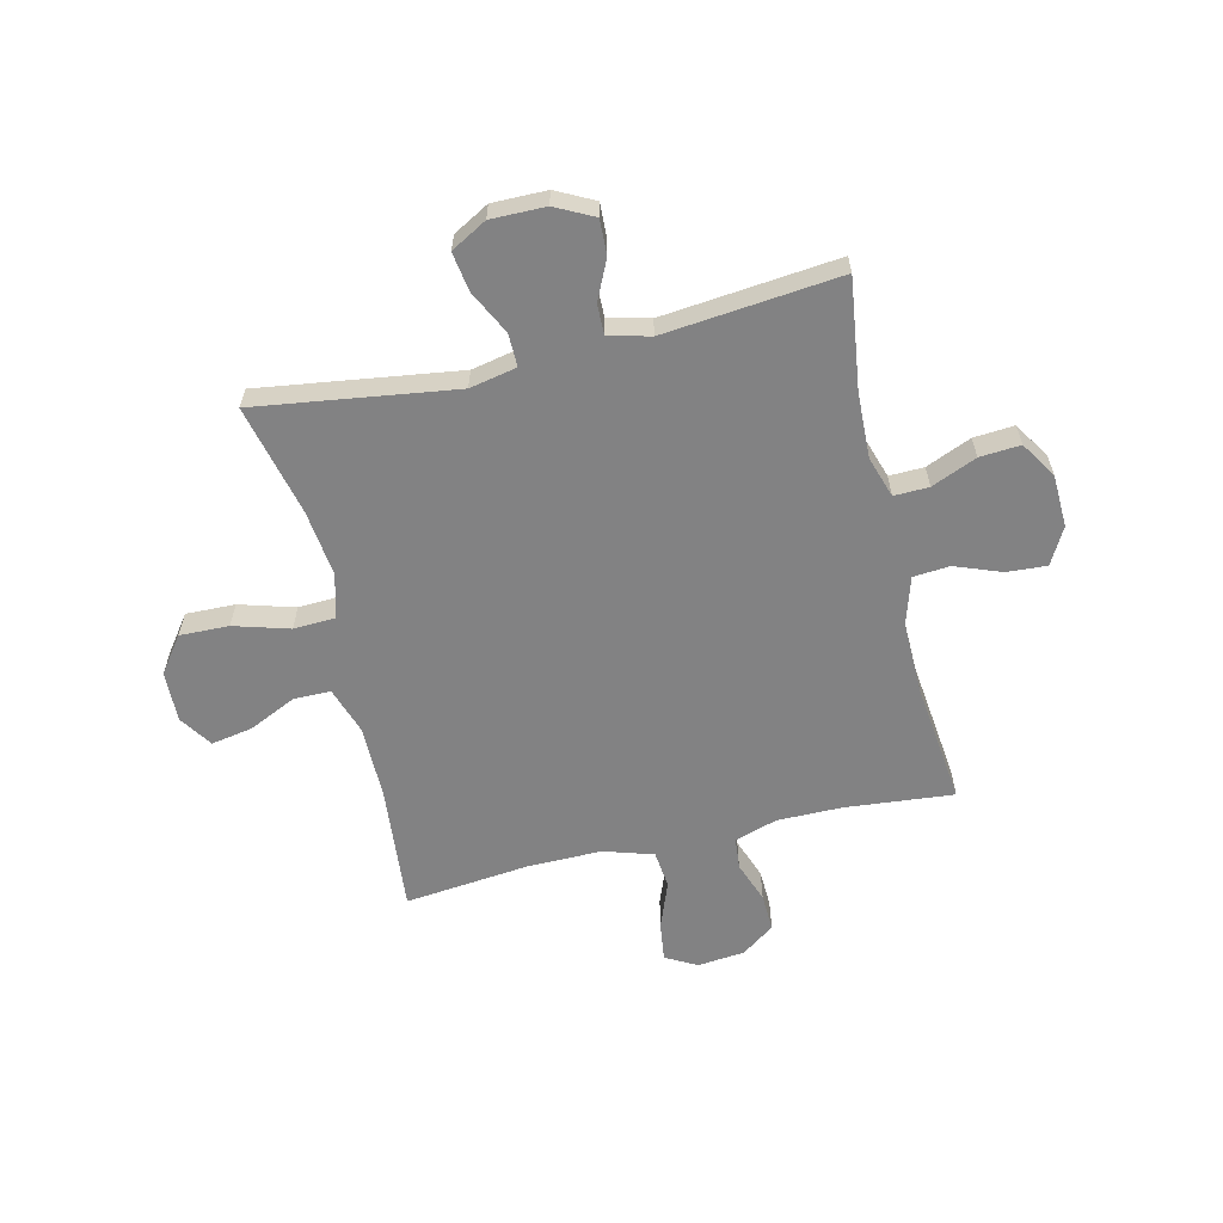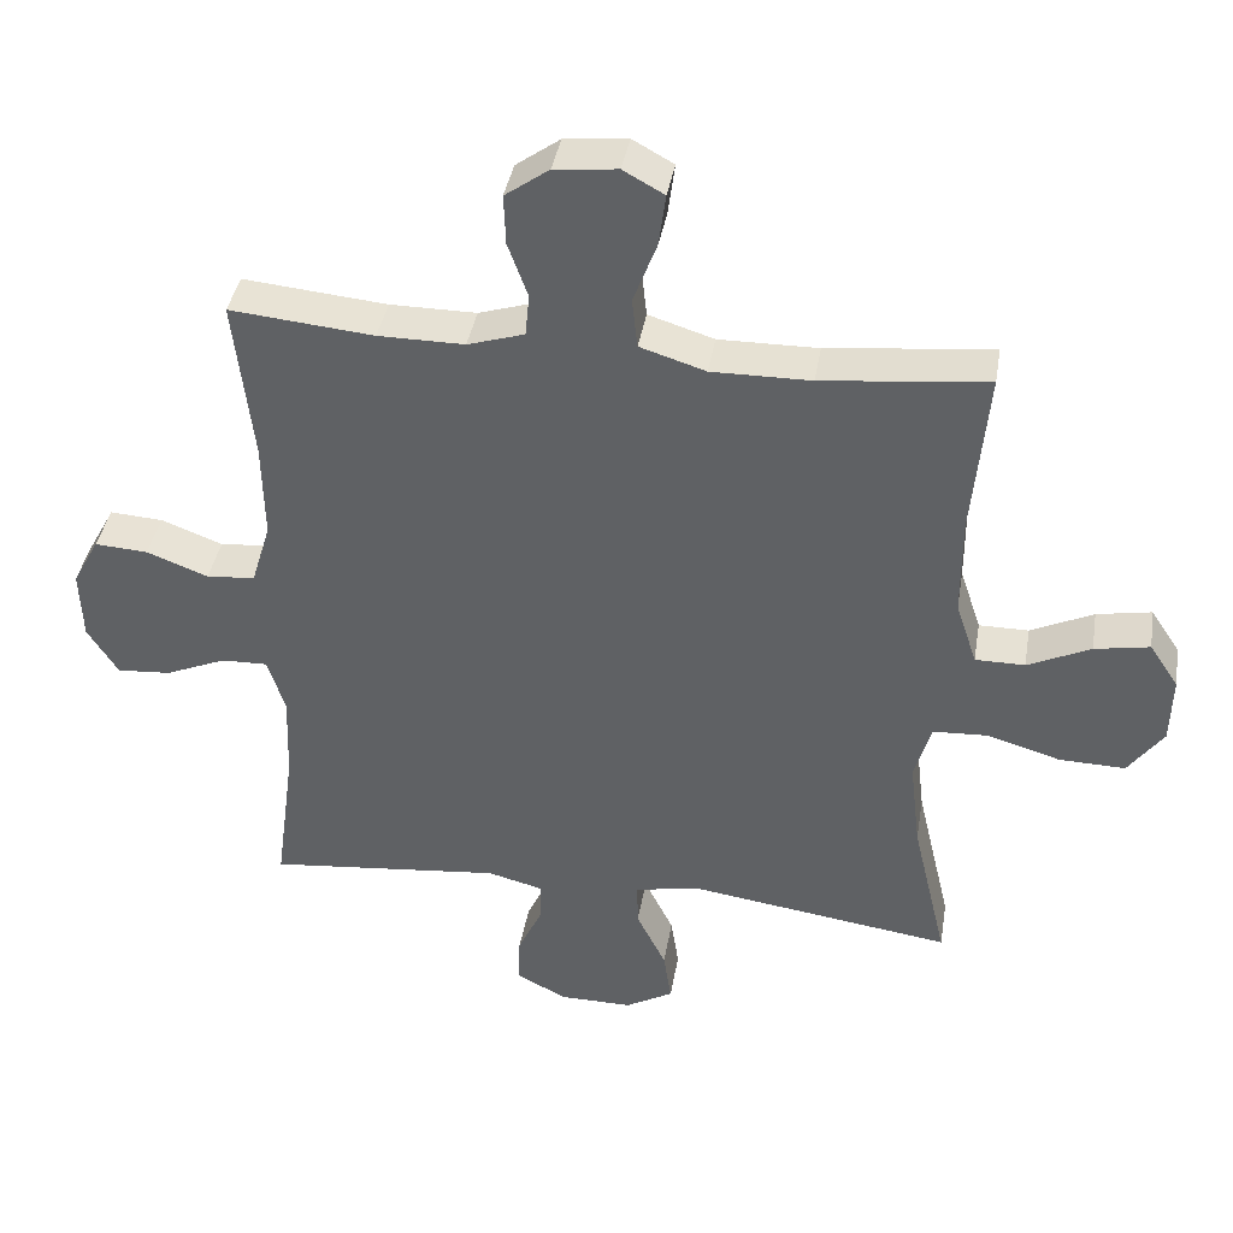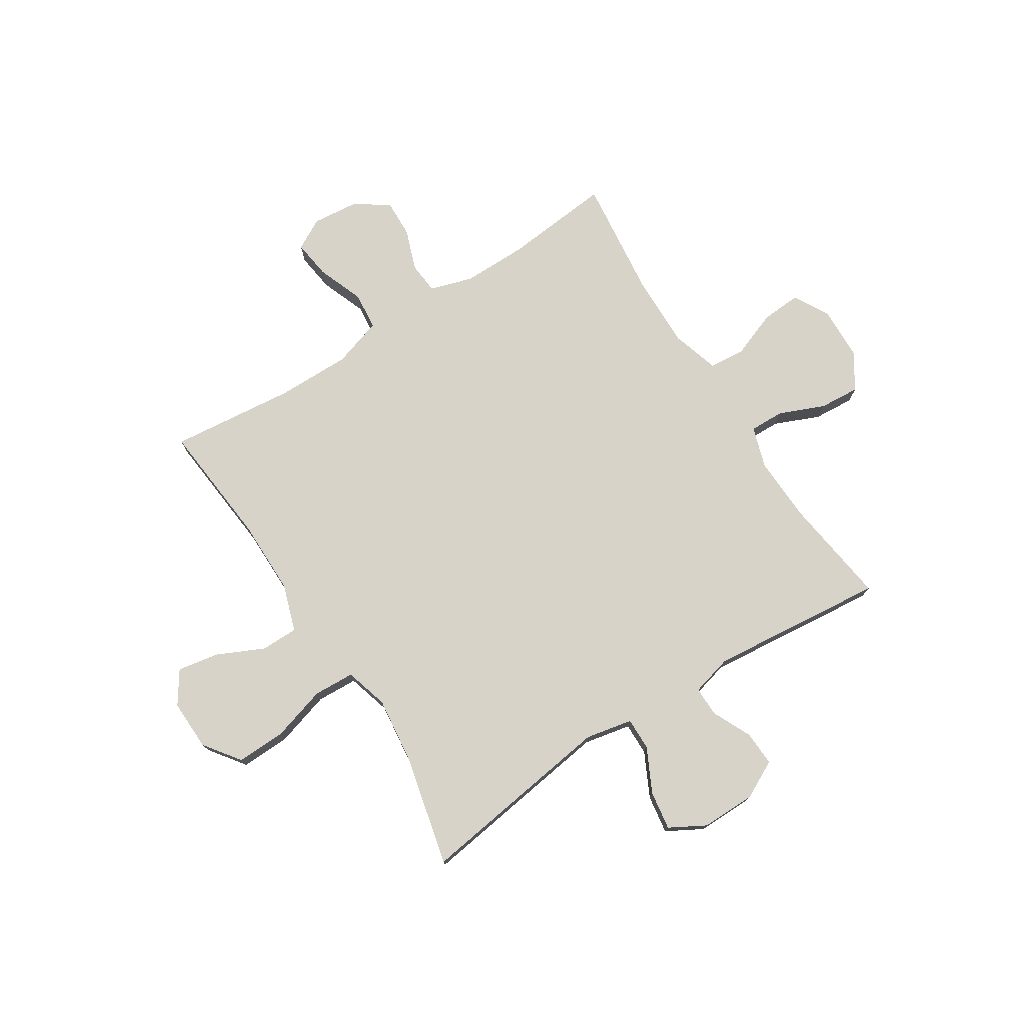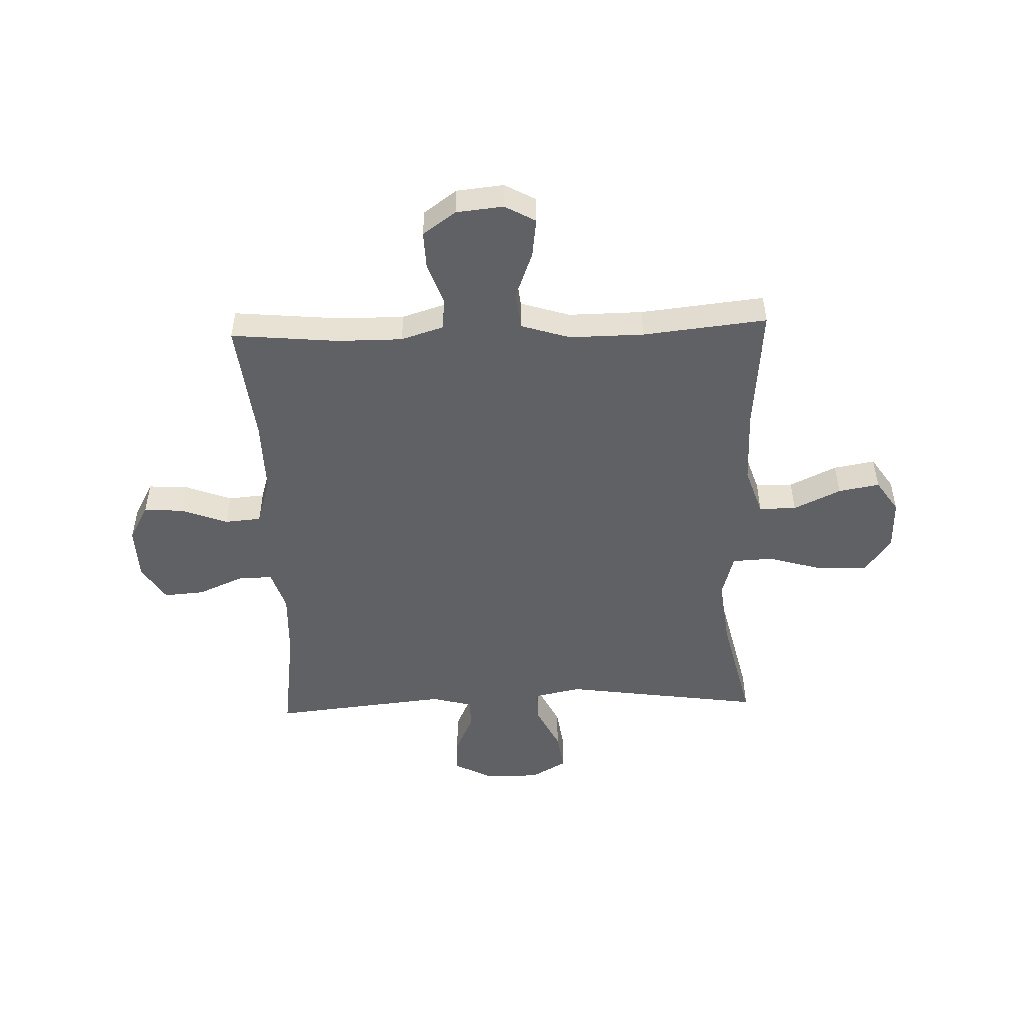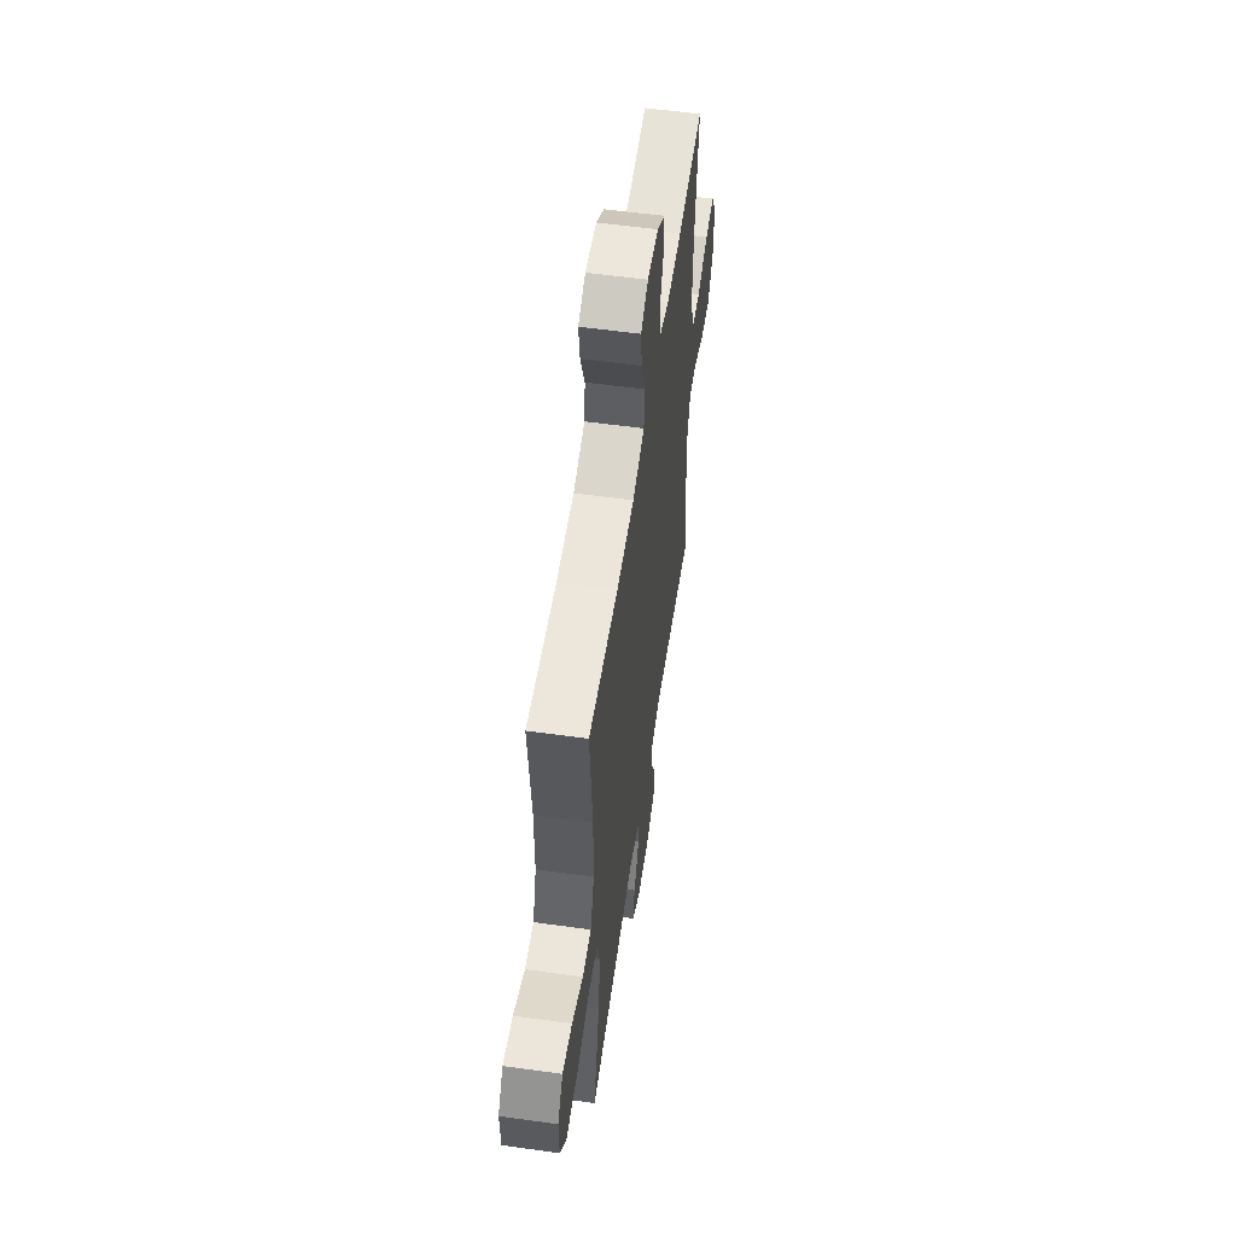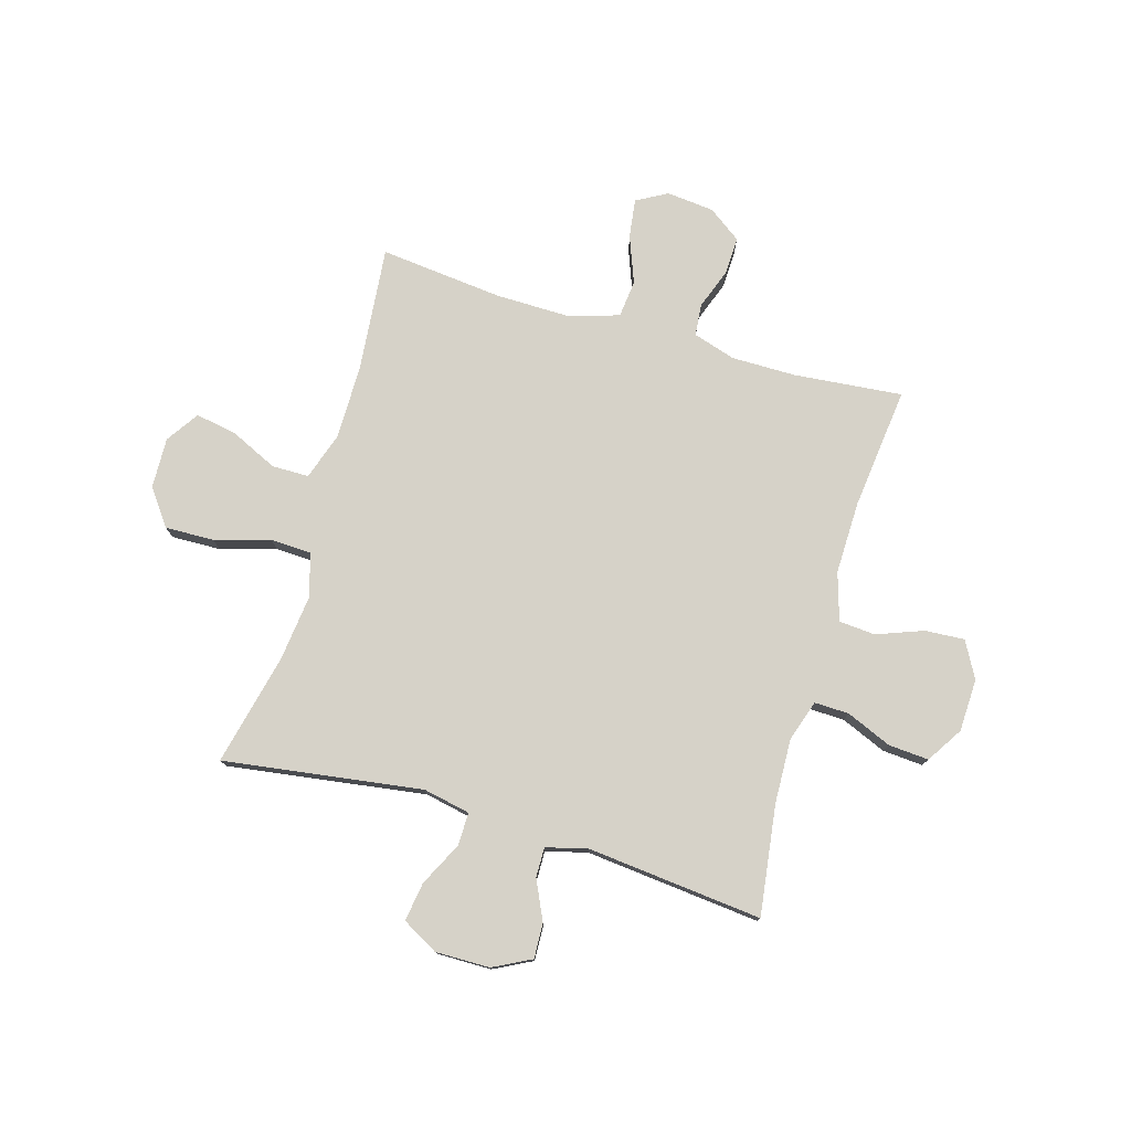
<metadata>
{"format":"obj","ext":"obj","renderer":"f3d","projection":"perspective","resolution":1024,"background":"white","views":[{"elev":-60.8,"azim":-166.7,"up":"+Y"},{"elev":39.2,"azim":9.5,"up":"+Z"},{"elev":75.9,"azim":147.4,"up":"+Y"},{"elev":-50.4,"azim":2.0,"up":"+Y"},{"elev":56.0,"azim":98.3,"up":"+Z"},{"elev":77.5,"azim":-163.8,"up":"+Y"}]}
</metadata>
<code>
o path7954
v -0.4709 0.0375 0.2723
v -0.4682 0.0375 0.1378
v -0.4951 0.0375 0.04962
v -0.5623 0.0375 0.04404
v -0.6478 0.0375 0.07618
v -0.7213 0.0375 0.08089
v -0.758 0.0375 0.01419
v -0.7543 0.0375 -0.08328
v -0.712 0.0375 -0.1497
v -0.6373 0.0375 -0.1442
v -0.5538 0.0375 -0.1089
v -0.4897 0.0375 -0.1071
v -0.4652 0.0375 -0.1827
v -0.4694 0.0375 -0.3026
v -0.4967 0.0375 -0.505
v -0.1723 0.0375 -0.4721
v -0.0958 0.0375 -0.4918
v -0.09671 0.0375 -0.5469
v -0.1305 0.0375 -0.6194
v -0.1334 0.0375 -0.6843
v -0.06294 0.0375 -0.7202
v 0.03768 0.0375 -0.7209
v 0.1037 0.0375 -0.6839
v 0.09281 0.0375 -0.6123
v 0.05213 0.0375 -0.531
v 0.05119 0.0375 -0.4706
v 0.138 0.0375 -0.4528
v 0.5052 0.0375 -0.505
v 0.4568 0.0375 -0.2994
v 0.4422 0.0375 -0.1766
v 0.4651 0.0375 -0.0967
v 0.5409 0.0375 -0.09295
v 0.643 0.0375 -0.1229
v 0.7337 0.0375 -0.1253
v 0.7823 0.0375 -0.05916
v 0.7849 0.0375 0.03456
v 0.7446 0.0375 0.09451
v 0.6687 0.0375 0.08091
v 0.5818 0.0375 0.04018
v 0.5131 0.0375 0.04032
v 0.4838 0.0375 0.1281
v 0.4837 0.0375 0.2656
v 0.5052 0.0375 0.4967
v 0.276 0.0375 0.4725
v 0.1382 0.0375 0.4711
v 0.04701 0.0375 0.4997
v 0.03957 0.0375 0.5688
v 0.07246 0.0375 0.655
v 0.08211 0.0375 0.7267
v 0.02499 0.0375 0.7583
v -0.0624 0.0375 0.7494
v -0.1235 0.0375 0.7058
v -0.1209 0.0375 0.6361
v -0.09337 0.0375 0.5605
v -0.09897 0.0375 0.5022
v -0.1776 0.0375 0.4776
v -0.2973 0.0375 0.4779
v -0.4967 0.0375 0.4967
v -0.4709 -0.0375 0.2723
v -0.4682 -0.0375 0.1378
v -0.4951 -0.0375 0.04962
v -0.5623 -0.0375 0.04404
v -0.6478 -0.0375 0.07618
v -0.7213 -0.0375 0.08089
v -0.758 -0.0375 0.01419
v -0.7543 -0.0375 -0.08328
v -0.712 -0.0375 -0.1497
v -0.6373 -0.0375 -0.1442
v -0.5538 -0.0375 -0.1089
v -0.4897 -0.0375 -0.1071
v -0.4652 -0.0375 -0.1827
v -0.4694 -0.0375 -0.3026
v -0.4967 -0.0375 -0.505
v -0.1723 -0.0375 -0.4721
v -0.0958 -0.0375 -0.4918
v -0.09671 -0.0375 -0.5469
v -0.1305 -0.0375 -0.6194
v -0.1334 -0.0375 -0.6843
v -0.06294 -0.0375 -0.7202
v 0.03768 -0.0375 -0.7209
v 0.1037 -0.0375 -0.6839
v 0.09281 -0.0375 -0.6123
v 0.05213 -0.0375 -0.531
v 0.05119 -0.0375 -0.4706
v 0.138 -0.0375 -0.4528
v 0.5052 -0.0375 -0.505
v 0.4568 -0.0375 -0.2994
v 0.4422 -0.0375 -0.1766
v 0.4651 -0.0375 -0.0967
v 0.5409 -0.0375 -0.09295
v 0.643 -0.0375 -0.1229
v 0.7337 -0.0375 -0.1253
v 0.7823 -0.0375 -0.05916
v 0.7849 -0.0375 0.03456
v 0.7446 -0.0375 0.09451
v 0.6687 -0.0375 0.08091
v 0.5818 -0.0375 0.04018
v 0.5131 -0.0375 0.04032
v 0.4838 -0.0375 0.1281
v 0.4837 -0.0375 0.2656
v 0.5052 -0.0375 0.4967
v 0.276 -0.0375 0.4725
v 0.1382 -0.0375 0.4711
v 0.04701 -0.0375 0.4997
v 0.03957 -0.0375 0.5688
v 0.07246 -0.0375 0.655
v 0.08211 -0.0375 0.7267
v 0.02499 -0.0375 0.7583
v -0.0624 -0.0375 0.7494
v -0.1235 -0.0375 0.7058
v -0.1209 -0.0375 0.6361
v -0.09337 -0.0375 0.5605
v -0.09897 -0.0375 0.5022
v -0.1776 -0.0375 0.4776
v -0.2973 -0.0375 0.4779
v -0.4967 -0.0375 0.4967
v -0.06294 0.0375 -0.7202
v 0.03768 0.0375 -0.7209
v 0.1037 0.0375 -0.6839
v 0.1037 0.0375 -0.6839
v -0.1334 0.0375 -0.6843
v -0.1334 0.0375 -0.6843
v -0.1305 0.0375 -0.6194
v 0.09281 0.0375 -0.6123
v -0.09671 0.0375 -0.5469
v 0.05213 0.0375 -0.531
v -0.0958 0.0375 -0.4918
v -0.0958 0.0375 -0.4918
v 0.05119 0.0375 -0.4706
v 0.05119 0.0375 -0.4706
v -0.1723 0.0375 -0.4721
v -0.4967 0.0375 -0.505
v -0.4967 0.0375 -0.505
v 0.138 0.0375 -0.4528
v 0.5052 0.0375 -0.505
v 0.5052 0.0375 -0.505
v -0.4694 0.0375 -0.3026
v 0.4568 0.0375 -0.2994
v -0.4652 0.0375 -0.1827
v 0.4422 0.0375 -0.1766
v -0.4897 0.0375 -0.1071
v -0.4897 0.0375 -0.1071
v 0.4651 0.0375 -0.0967
v 0.4651 0.0375 -0.0967
v -0.7543 0.0375 -0.08328
v -0.712 0.0375 -0.1497
v -0.712 0.0375 -0.1497
v -0.6373 0.0375 -0.1442
v -0.5538 0.0375 -0.1089
v 0.643 0.0375 -0.1229
v 0.7337 0.0375 -0.1253
v 0.7823 0.0375 -0.05916
v 0.5409 0.0375 -0.09295
v -0.758 0.0375 0.01419
v 0.7849 0.0375 0.03456
v -0.7213 0.0375 0.08089
v -0.7213 0.0375 0.08089
v 0.5818 0.0375 0.04018
v 0.5131 0.0375 0.04032
v 0.5131 0.0375 0.04032
v 0.7446 0.0375 0.09451
v 0.7446 0.0375 0.09451
v 0.6687 0.0375 0.08091
v 0.4838 0.0375 0.1281
v -0.6478 0.0375 0.07618
v -0.5623 0.0375 0.04404
v -0.4951 0.0375 0.04962
v -0.4951 0.0375 0.04962
v -0.4682 0.0375 0.1378
v 0.4837 0.0375 0.2656
v -0.4709 0.0375 0.2723
v 0.276 0.0375 0.4725
v 0.1382 0.0375 0.4711
v 0.5052 0.0375 0.4967
v 0.5052 0.0375 0.4967
v -0.4967 0.0375 0.4967
v -0.4967 0.0375 0.4967
v -0.1776 0.0375 0.4776
v -0.2973 0.0375 0.4779
v 0.04701 0.0375 0.4997
v 0.04701 0.0375 0.4997
v -0.09897 0.0375 0.5022
v -0.09897 0.0375 0.5022
v 0.03957 0.0375 0.5688
v -0.09337 0.0375 0.5605
v -0.1209 0.0375 0.6361
v 0.07246 0.0375 0.655
v -0.1235 0.0375 0.7058
v 0.08211 0.0375 0.7267
v 0.08211 0.0375 0.7267
v -0.0624 0.0375 0.7494
v 0.02499 0.0375 0.7583
v -0.06294 -0.0375 -0.7202
v 0.03768 -0.0375 -0.7209
v 0.1037 -0.0375 -0.6839
v 0.1037 -0.0375 -0.6839
v -0.1334 -0.0375 -0.6843
v -0.1334 -0.0375 -0.6843
v -0.1305 -0.0375 -0.6194
v 0.09281 -0.0375 -0.6123
v -0.09671 -0.0375 -0.5469
v 0.05213 -0.0375 -0.531
v -0.0958 -0.0375 -0.4918
v -0.0958 -0.0375 -0.4918
v 0.05119 -0.0375 -0.4706
v 0.05119 -0.0375 -0.4706
v -0.1723 -0.0375 -0.4721
v -0.4967 -0.0375 -0.505
v -0.4967 -0.0375 -0.505
v 0.138 -0.0375 -0.4528
v 0.5052 -0.0375 -0.505
v 0.5052 -0.0375 -0.505
v -0.4694 -0.0375 -0.3026
v 0.4568 -0.0375 -0.2994
v -0.4652 -0.0375 -0.1827
v 0.4422 -0.0375 -0.1766
v -0.4897 -0.0375 -0.1071
v -0.4897 -0.0375 -0.1071
v 0.4651 -0.0375 -0.0967
v 0.4651 -0.0375 -0.0967
v -0.7543 -0.0375 -0.08328
v -0.712 -0.0375 -0.1497
v -0.712 -0.0375 -0.1497
v -0.6373 -0.0375 -0.1442
v -0.5538 -0.0375 -0.1089
v 0.643 -0.0375 -0.1229
v 0.7337 -0.0375 -0.1253
v 0.7823 -0.0375 -0.05916
v 0.5409 -0.0375 -0.09295
v -0.758 -0.0375 0.01419
v 0.7849 -0.0375 0.03456
v -0.7213 -0.0375 0.08089
v -0.7213 -0.0375 0.08089
v 0.5818 -0.0375 0.04018
v 0.5131 -0.0375 0.04032
v 0.5131 -0.0375 0.04032
v 0.7446 -0.0375 0.09451
v 0.7446 -0.0375 0.09451
v 0.6687 -0.0375 0.08091
v 0.4838 -0.0375 0.1281
v -0.6478 -0.0375 0.07618
v -0.5623 -0.0375 0.04404
v -0.4951 -0.0375 0.04962
v -0.4951 -0.0375 0.04962
v -0.4682 -0.0375 0.1378
v 0.4837 -0.0375 0.2656
v -0.4709 -0.0375 0.2723
v 0.276 -0.0375 0.4725
v 0.1382 -0.0375 0.4711
v 0.5052 -0.0375 0.4967
v 0.5052 -0.0375 0.4967
v -0.4967 -0.0375 0.4967
v -0.4967 -0.0375 0.4967
v -0.1776 -0.0375 0.4776
v -0.2973 -0.0375 0.4779
v 0.04701 -0.0375 0.4997
v 0.04701 -0.0375 0.4997
v -0.09897 -0.0375 0.5022
v -0.09897 -0.0375 0.5022
v 0.03957 -0.0375 0.5688
v -0.09337 -0.0375 0.5605
v -0.1209 -0.0375 0.6361
v 0.07246 -0.0375 0.655
v -0.1235 -0.0375 0.7058
v 0.08211 -0.0375 0.7267
v 0.08211 -0.0375 0.7267
v -0.0624 -0.0375 0.7494
v 0.02499 -0.0375 0.7583
f 228 239 226
f 254 249 256
f 245 219 249
f 200 201 193
f 239 231 237
f 228 226 227
f 197 193 199
f 261 256 260
f 230 221 241
f 245 215 205
f 249 219 240
f 225 242 224
f 222 224 221
f 225 217 242
f 203 205 207
f 219 229 235
f 202 201 200
f 267 263 268
f 245 254 247
f 262 267 264
f 195 200 194
f 194 200 193
f 249 246 248
f 248 246 250
f 247 254 255
f 249 240 246
f 243 217 245
f 260 263 262
f 205 210 219
f 226 234 229
f 214 210 211
f 214 216 210
f 247 255 252
f 268 263 265
f 261 260 262
f 241 221 224
f 234 226 239
f 228 231 239
f 258 256 261
f 207 213 208
f 199 193 201
f 262 263 267
f 245 249 254
f 207 215 213
f 240 219 235
f 232 230 241
f 235 229 234
f 207 205 215
f 254 256 258
f 242 217 243
f 203 202 205
f 241 224 242
f 215 245 217
f 245 205 219
f 219 210 216
f 201 202 203
f 21 22 80 79
f 22 120 196 80
f 122 21 79 198
f 19 20 78 77
f 23 24 82 81
f 18 19 77 76
f 24 25 83 82
f 128 18 76 204
f 25 130 206 83
f 16 17 75 74
f 133 16 74 209
f 26 27 85 84
f 27 136 212 85
f 14 15 73 72
f 28 29 87 86
f 13 14 72 71
f 29 30 88 87
f 142 13 71 218
f 30 144 220 88
f 8 147 223 66
f 9 10 68 67
f 10 11 69 68
f 33 34 92 91
f 34 35 93 92
f 32 33 91 90
f 11 12 70 69
f 31 32 90 89
f 7 8 66 65
f 35 36 94 93
f 157 7 65 233
f 39 160 236 97
f 36 162 238 94
f 38 39 97 96
f 37 38 96 95
f 40 41 99 98
f 5 6 64 63
f 4 5 63 62
f 168 4 62 244
f 2 3 61 60
f 41 42 100 99
f 1 2 60 59
f 44 45 103 102
f 175 44 102 251
f 42 43 101 100
f 177 1 59 253
f 56 57 115 114
f 45 181 257 103
f 183 56 114 259
f 57 58 116 115
f 46 47 105 104
f 54 55 113 112
f 53 54 112 111
f 47 48 106 105
f 52 53 111 110
f 48 190 266 106
f 51 52 110 109
f 50 51 109 108
f 49 50 108 107
f 152 150 163
f 178 180 173
f 169 173 143
f 124 117 125
f 163 161 155
f 152 151 150
f 121 123 117
f 185 184 180
f 154 165 145
f 169 129 139
f 173 164 143
f 149 148 166
f 146 145 148
f 149 166 141
f 127 131 129
f 143 159 153
f 126 124 125
f 191 192 187
f 169 171 178
f 186 188 191
f 119 118 124
f 118 117 124
f 173 172 170
f 172 174 170
f 171 179 178
f 173 170 164
f 167 169 141
f 184 186 187
f 129 143 134
f 150 153 158
f 138 135 134
f 138 134 140
f 171 176 179
f 192 189 187
f 185 186 184
f 165 148 145
f 158 163 150
f 152 163 155
f 182 185 180
f 131 132 137
f 123 125 117
f 186 191 187
f 169 178 173
f 131 137 139
f 164 159 143
f 156 165 154
f 159 158 153
f 131 139 129
f 178 182 180
f 166 167 141
f 127 129 126
f 165 166 148
f 139 141 169
f 169 143 129
f 143 140 134
f 125 127 126

</code>
